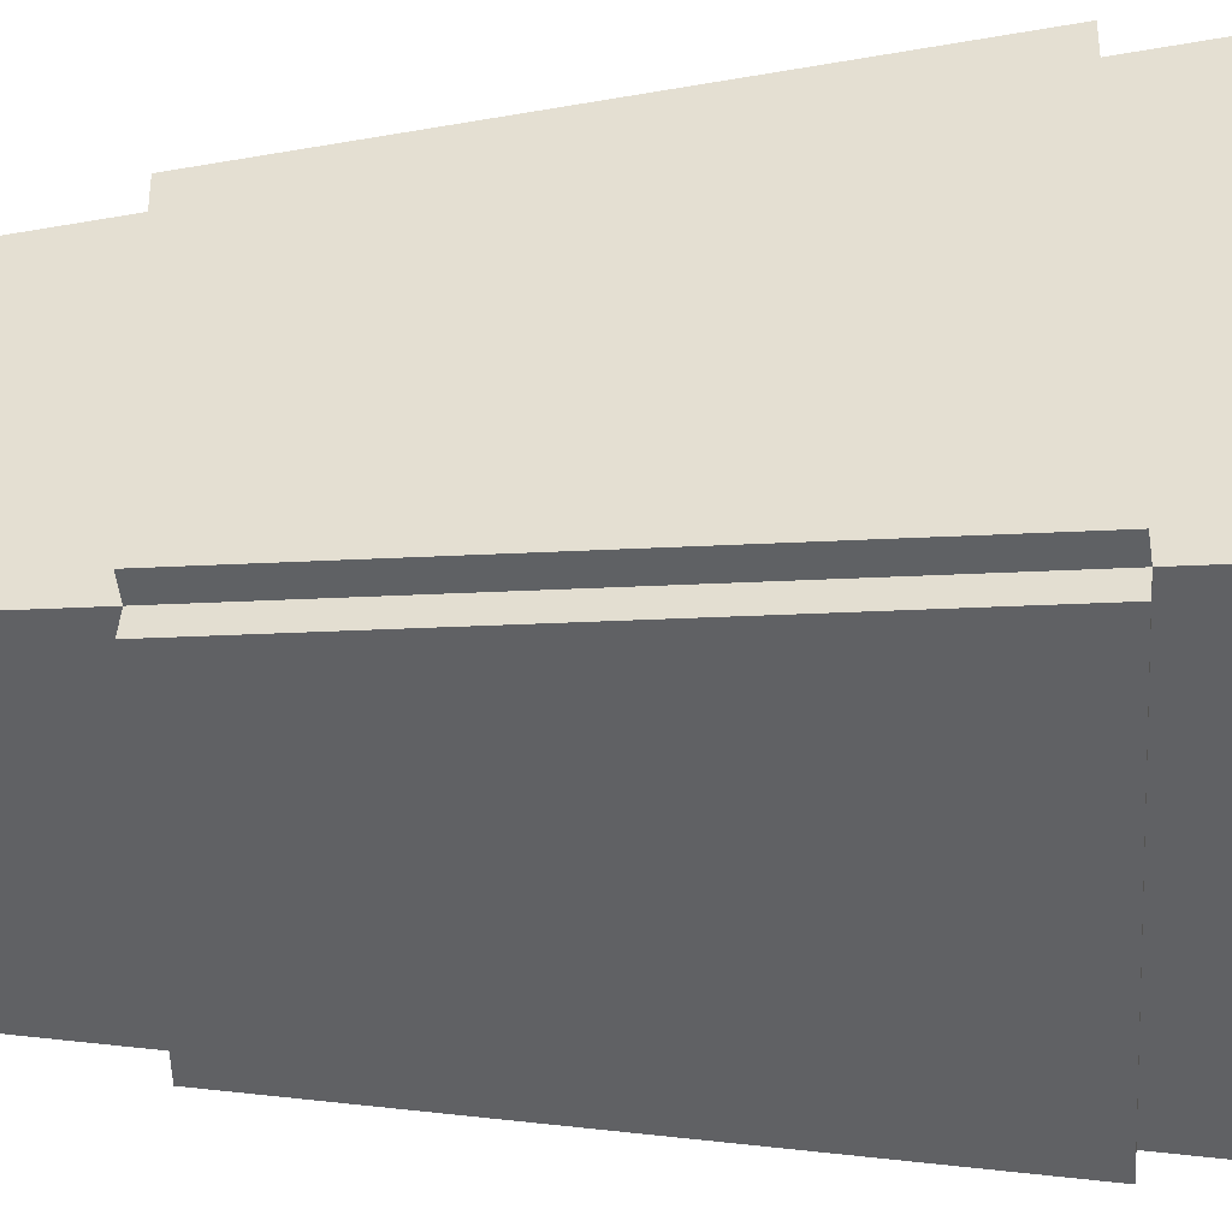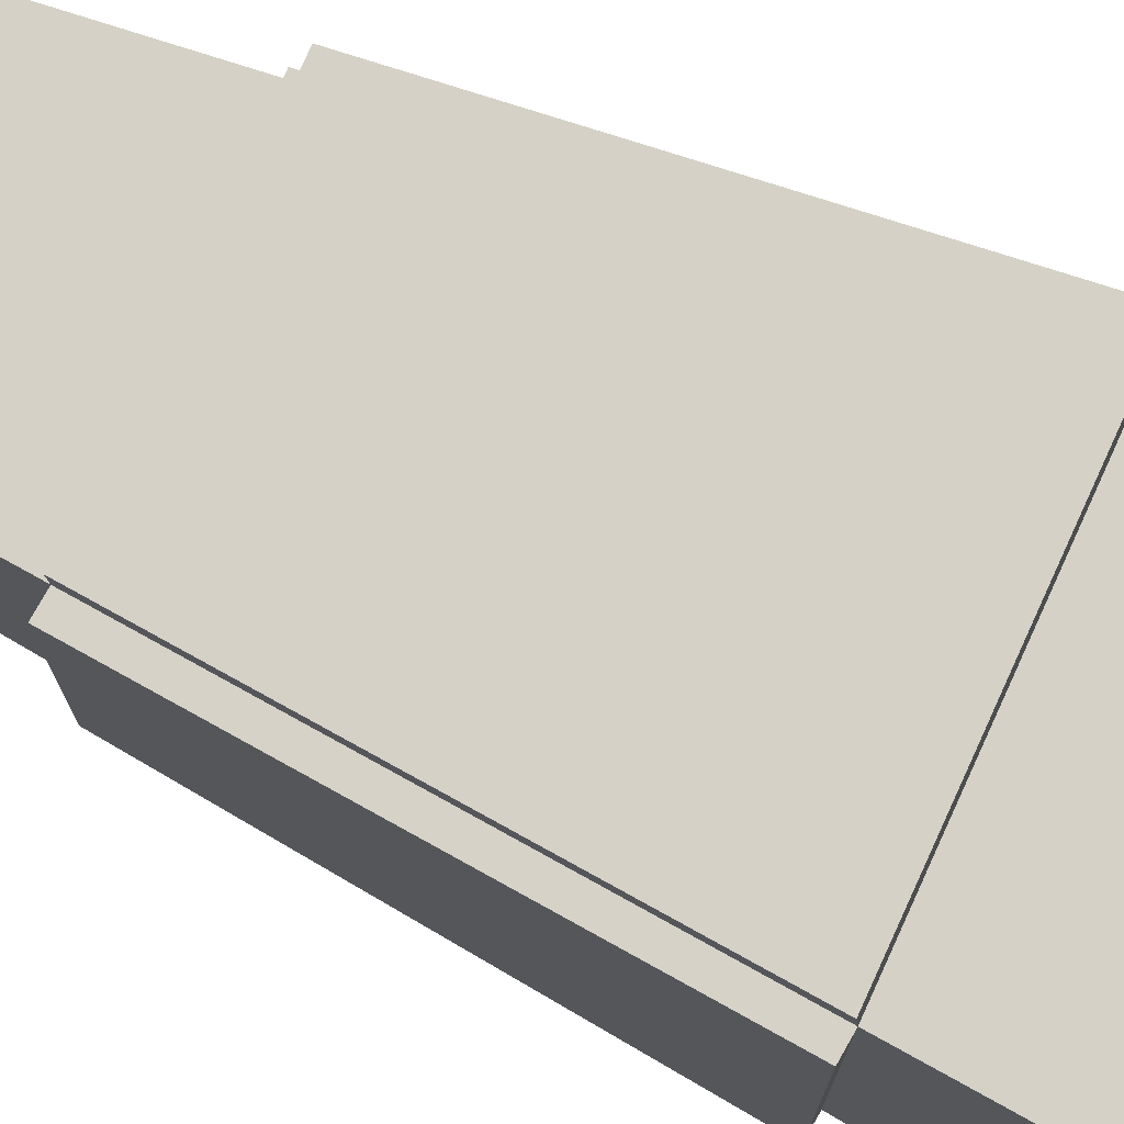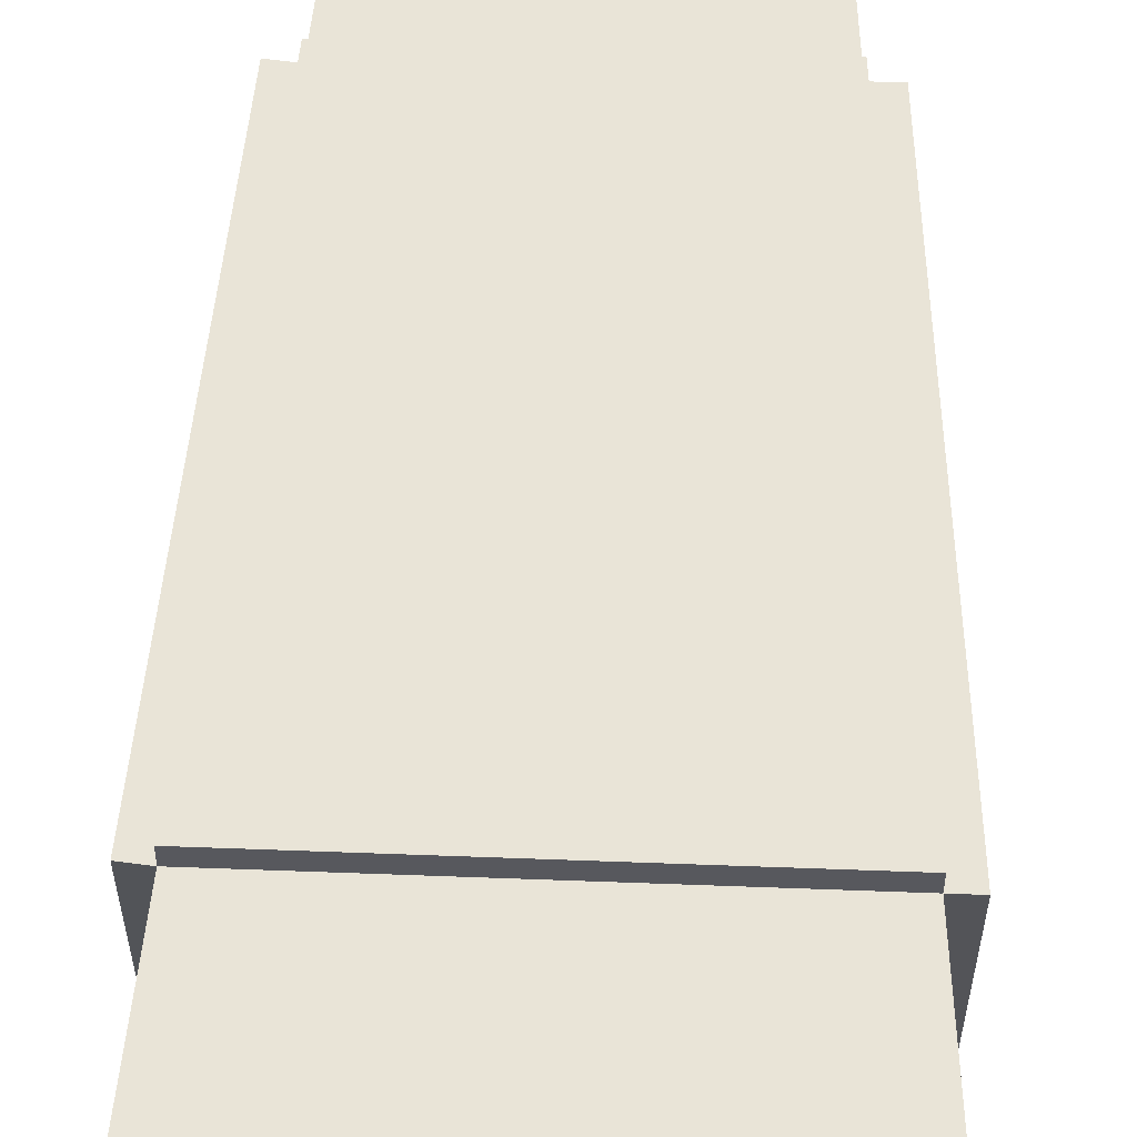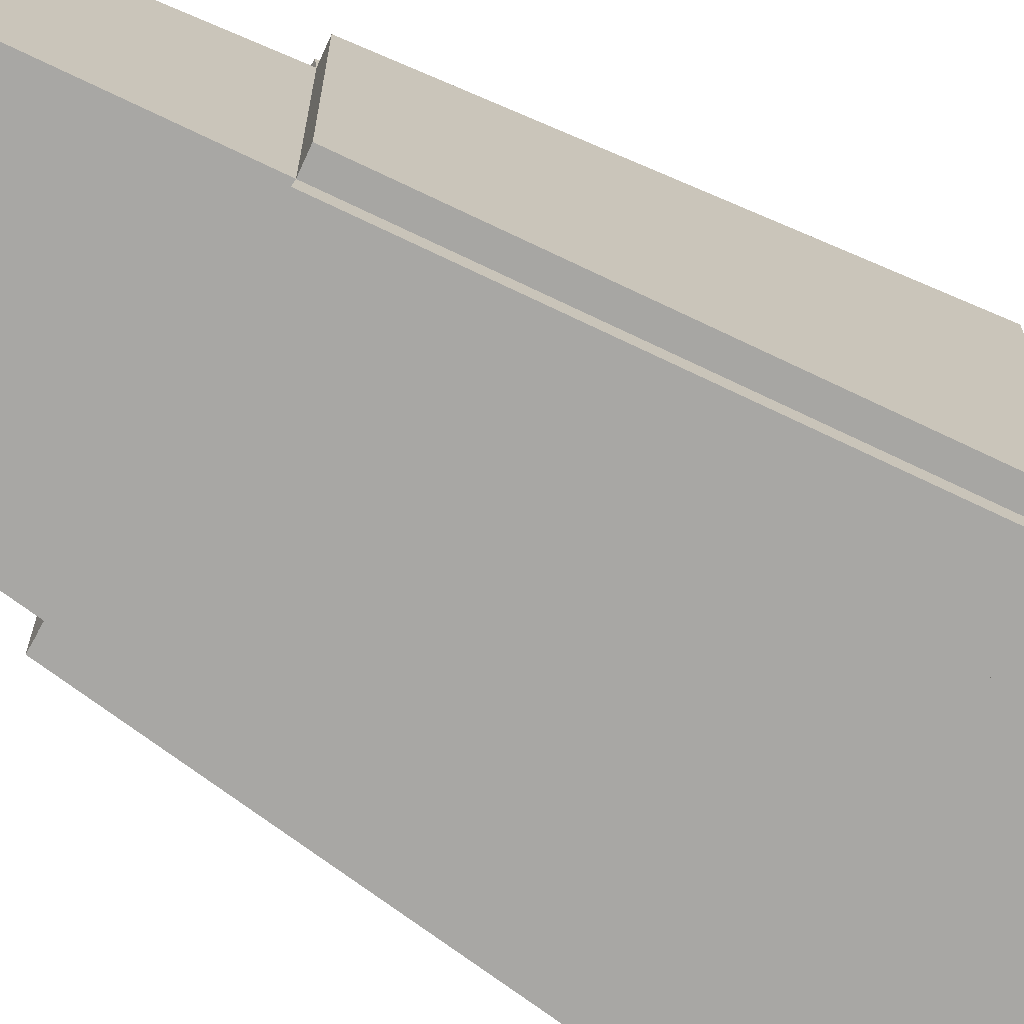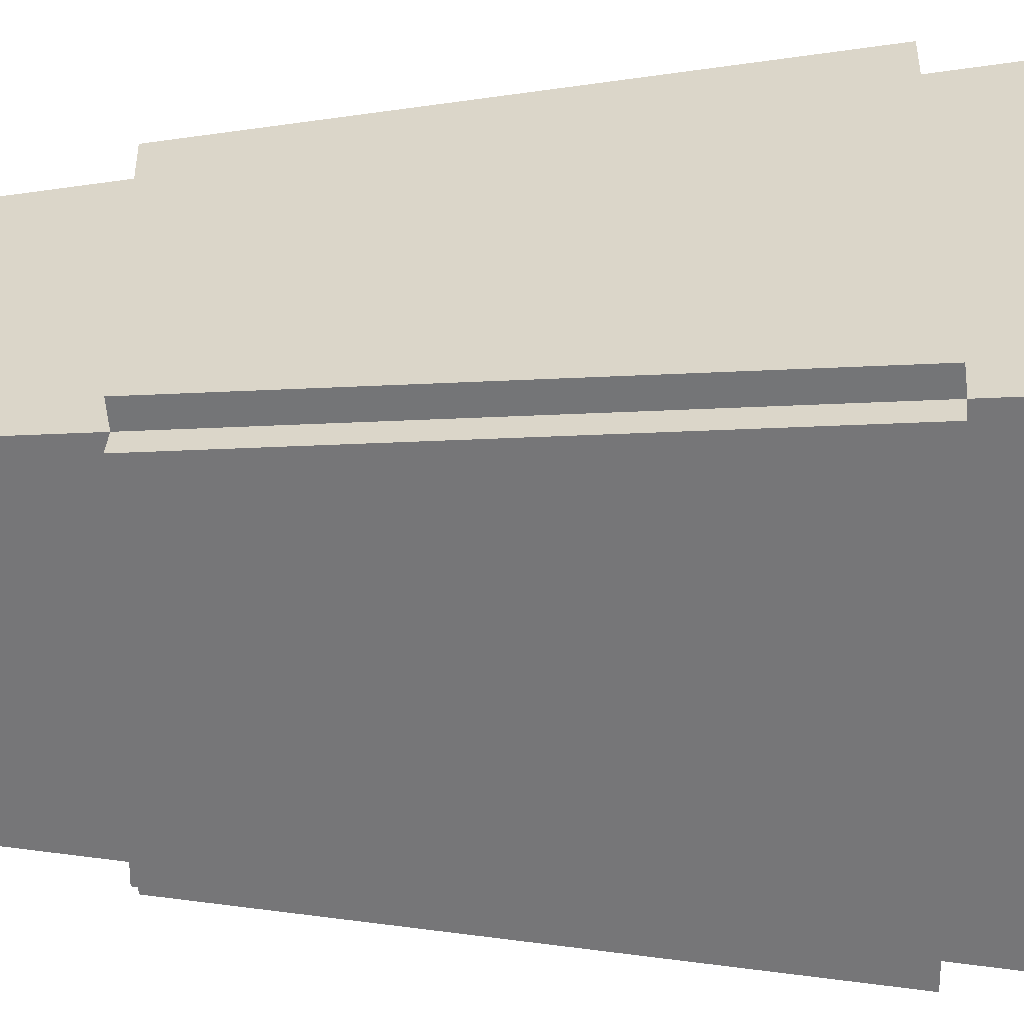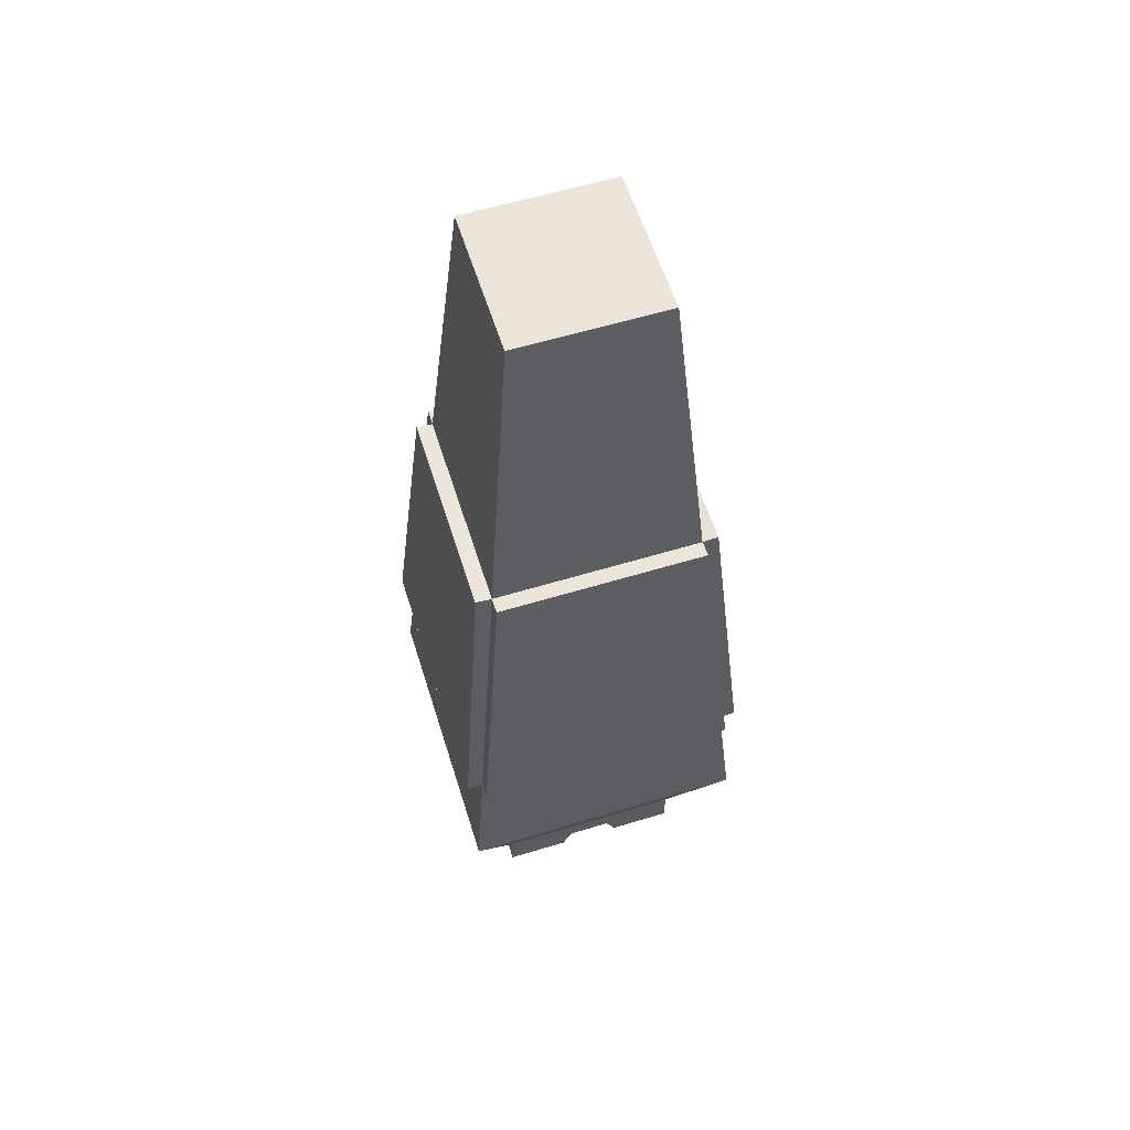
<metadata>
{"format":"obj","ext":"obj","renderer":"f3d","projection":"perspective","resolution":1024,"background":"white","views":[{"elev":-48.1,"azim":-87.7,"up":"+Z"},{"elev":78.0,"azim":-65.6,"up":"+Z"},{"elev":66.5,"azim":2.1,"up":"+Z"},{"elev":-72.9,"azim":-119.6,"up":"+Z"},{"elev":-57.7,"azim":-89.5,"up":"+Z"},{"elev":59.0,"azim":-107.4,"up":"+Y"}]}
</metadata>
<code>
o Cube
v 2 0.6313 -1
v 2 0 -1
v 2 0.6313 2
v 2 0 2
v -1 0.6313 -1
v -1 0 -1
v -1 0.6313 2
v -1 0 2
v 2.785 2.63 2.785
v -1.785 2.63 2.785
v 2.785 2.63 -1.785
v -1.785 2.63 -1.785
v 1.642 15.06 1.642
v -0.6423 15.06 1.642
v 1.642 15.06 -0.6423
v -0.6423 15.06 -0.6423
v 2.583 4.823 2.583
v -1.583 4.823 2.583
v -1.583 4.823 -1.583
v 2.583 4.823 -1.583
v 2.113 9.94 2.113
v -1.113 9.94 -1.113
v -1.113 9.94 2.113
v 2.113 9.94 -1.113
v -1.362 9.963 2.113
v -1.832 4.846 2.583
v -1.832 4.846 -1.583
v -1.362 9.963 -1.113
v 2.113 9.963 -1.362
v 2.583 4.846 -1.832
v -1.583 4.846 -1.832
v -1.113 9.963 -1.362
v 2.363 9.94 -1.113
v 2.833 4.823 -1.583
v 2.833 4.823 2.583
v 2.363 9.94 2.113
v -1.113 9.963 2.362
v -1.583 4.846 2.832
v 2.583 4.846 2.832
v 2.113 9.963 2.362
v -1 0 0.001868
v -1 0 1.003
v -1 0.3157 0.1612
v -1 0.3157 0.8461
v -0.8098 0 0.001868
v -0.8098 0 1.003
v -0.8098 0.3157 0.8461
v -0.8098 0.3157 0.1612
f 1 5 12 11
f 45 2 4
f 4 3 7 8
f 2 1 3 4
f 23 21 13 14
f 7 3 9 10
f 43 44 7
f 3 1 11 9
f 15 16 14 13
f 24 22 16 15
f 21 24 15 13
f 22 23 14 16
f 12 10 18 19
f 9 11 20 17
f 11 12 19 20
f 10 9 17 18
f 22 19 27 28
f 24 21 36 33
f 19 22 32 31
f 18 17 39 38
f 27 26 25 28
f 18 23 25 26
f 23 22 28 25
f 19 18 26 27
f 30 31 32 29
f 24 20 30 29
f 22 24 29 32
f 20 19 31 30
f 35 34 33 36
f 17 20 34 35
f 20 24 33 34
f 21 17 35 36
f 38 39 40 37
f 23 18 38 37
f 17 21 40 39
f 21 23 37 40
f 6 5 1 2
f 42 44 47 46
f 46 47 48 45
f 43 41 45 48
f 44 43 48 47
f 5 7 10 12
f 5 6 43
f 6 41 43
f 42 8 44
f 8 7 44
f 5 43 7
f 8 42 46
f 45 41 6
f 4 8 46
f 45 6 2
f 4 46 45

</code>
